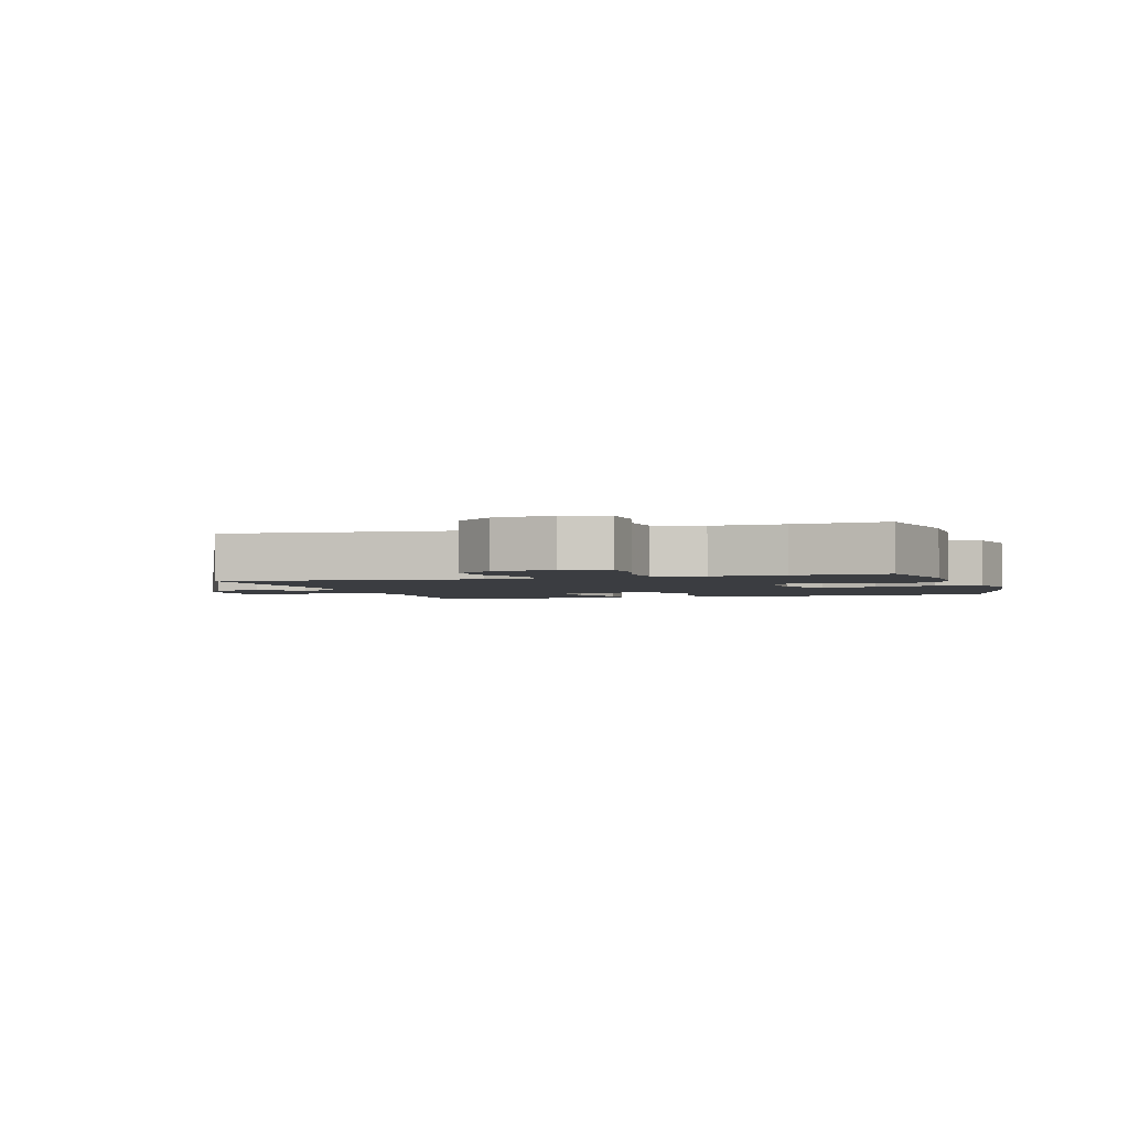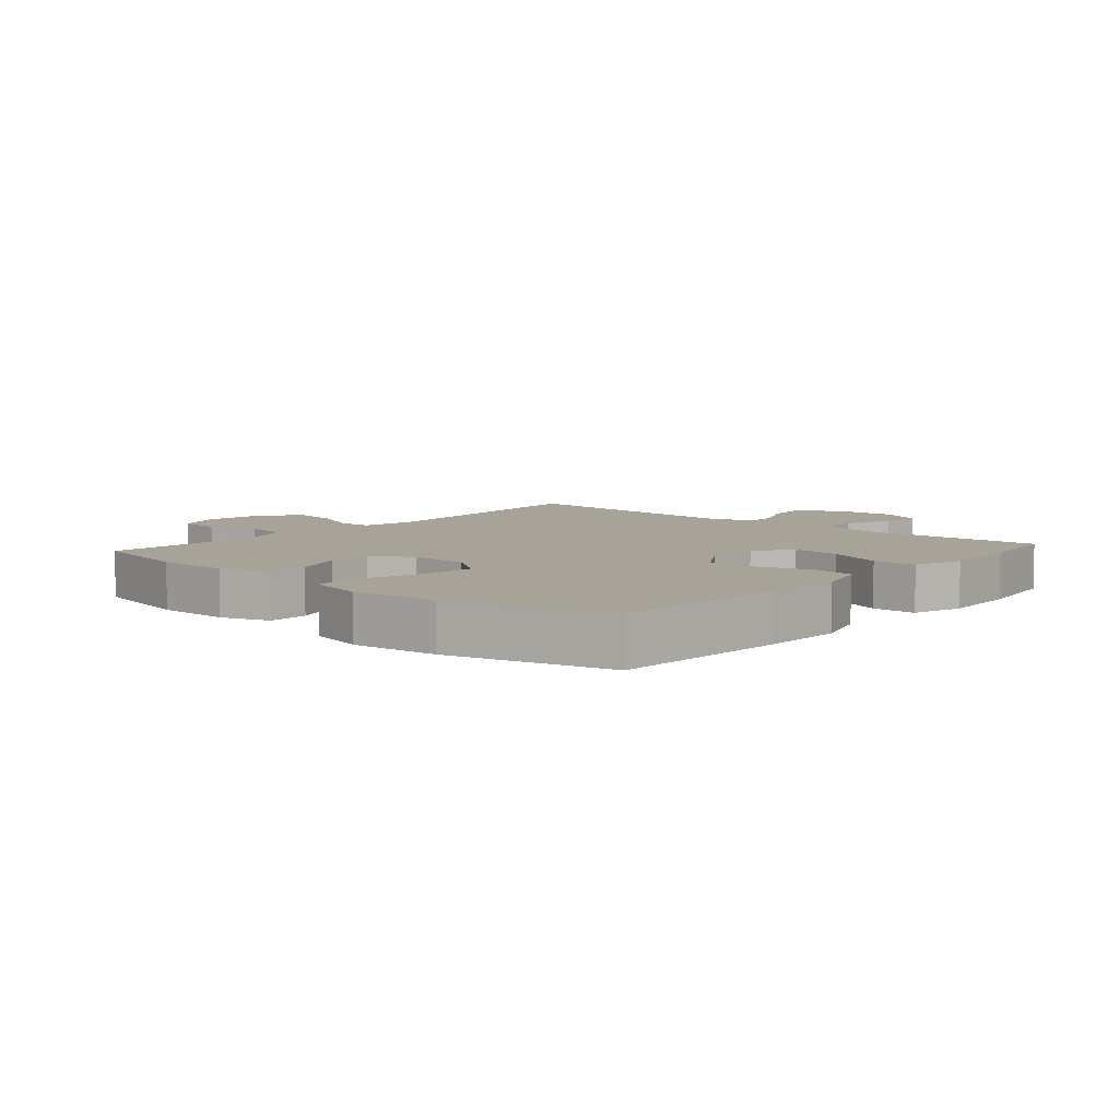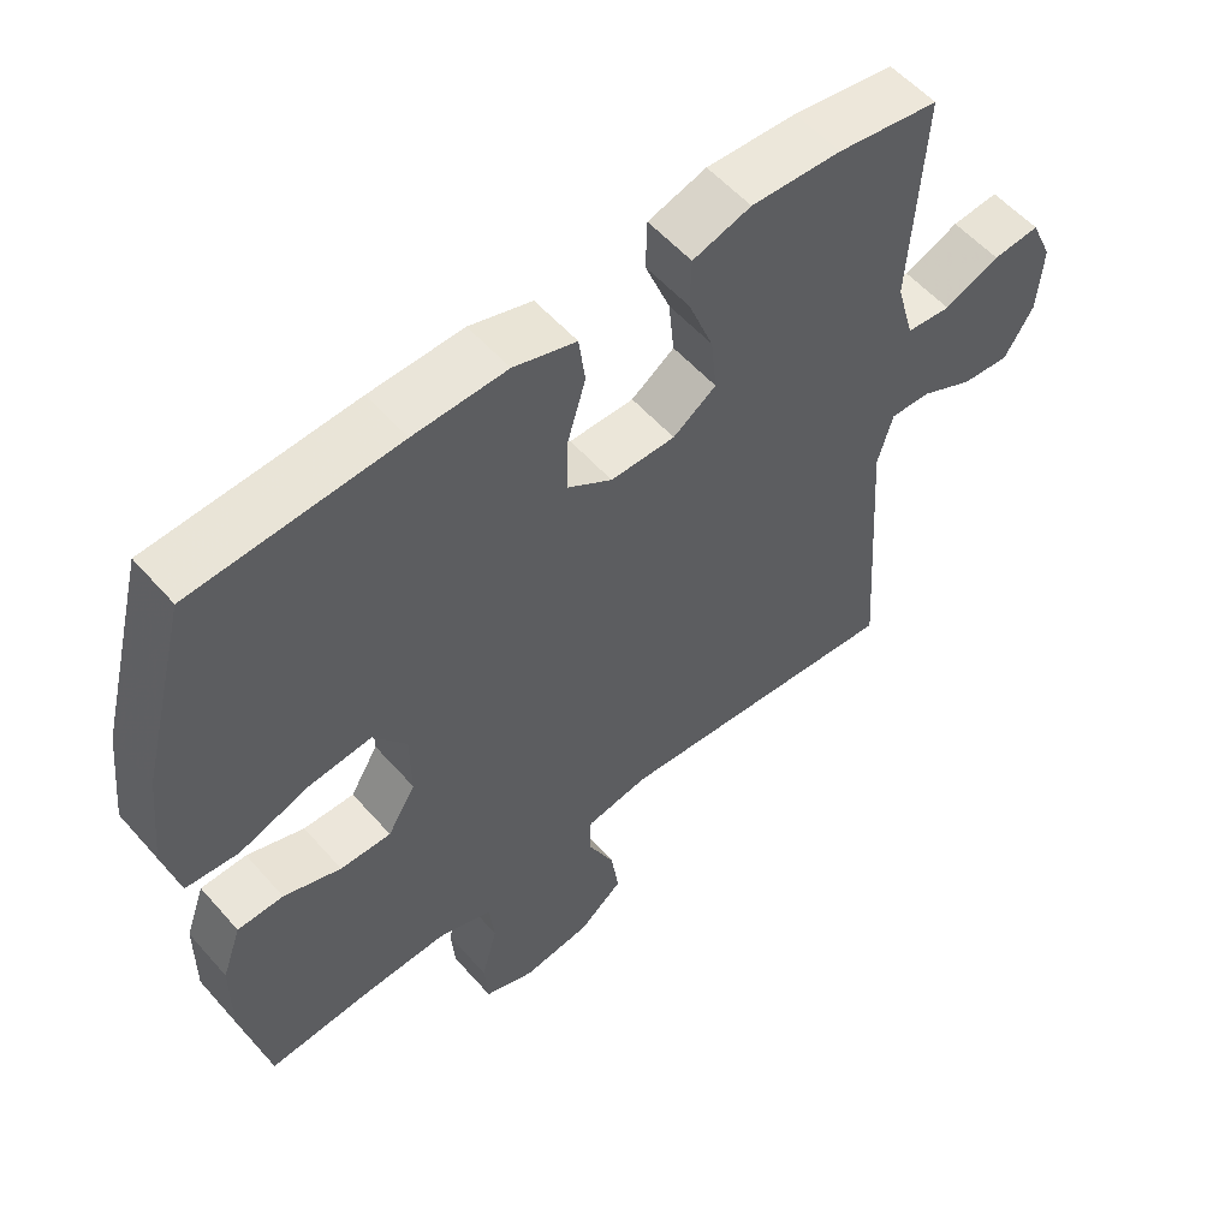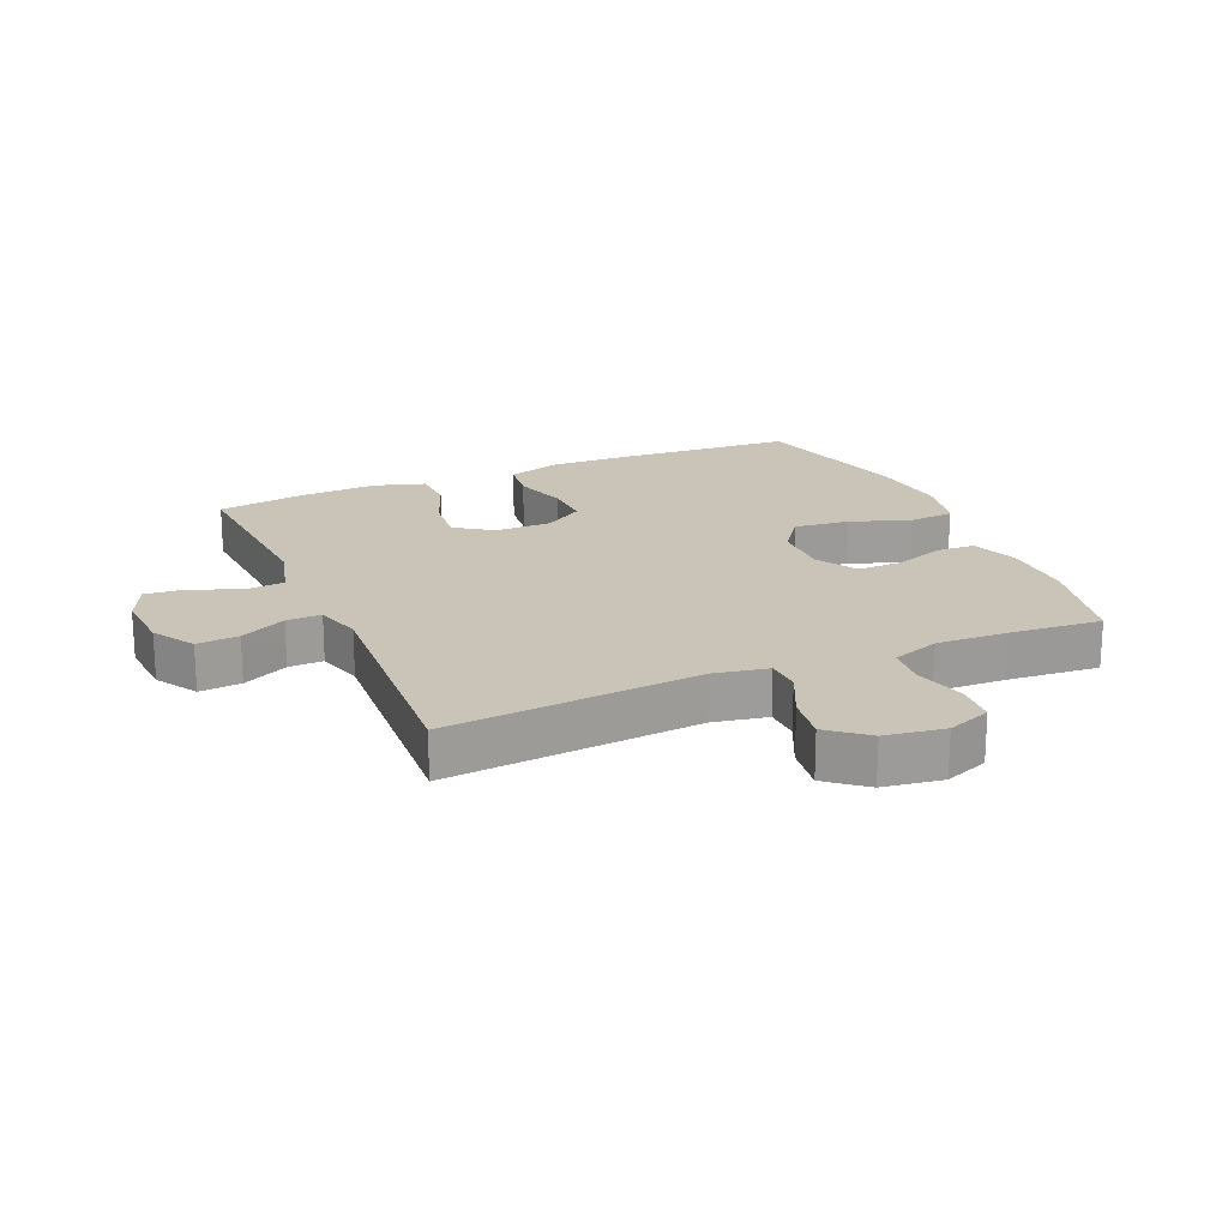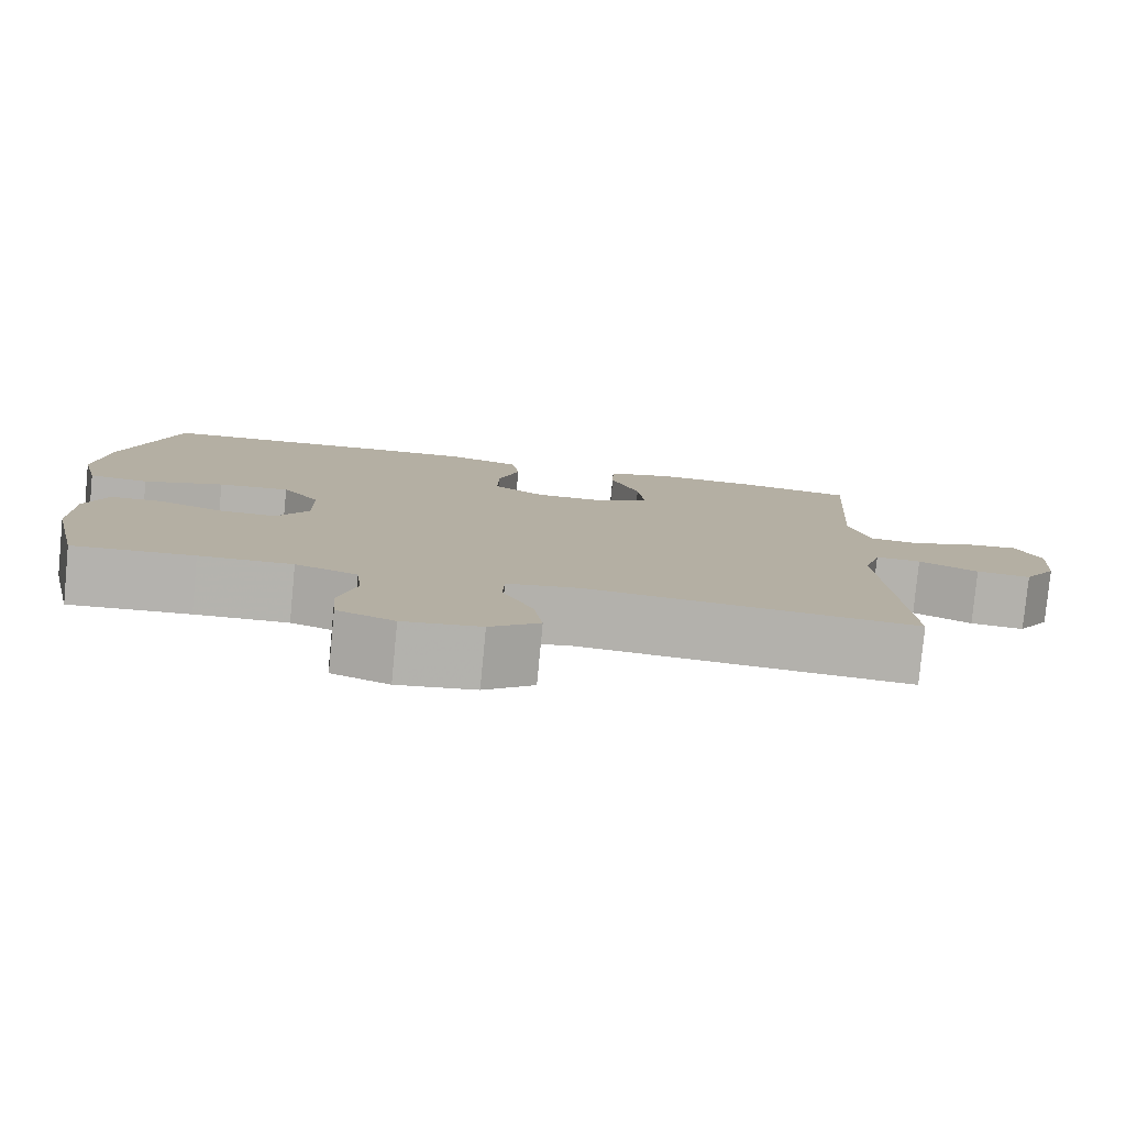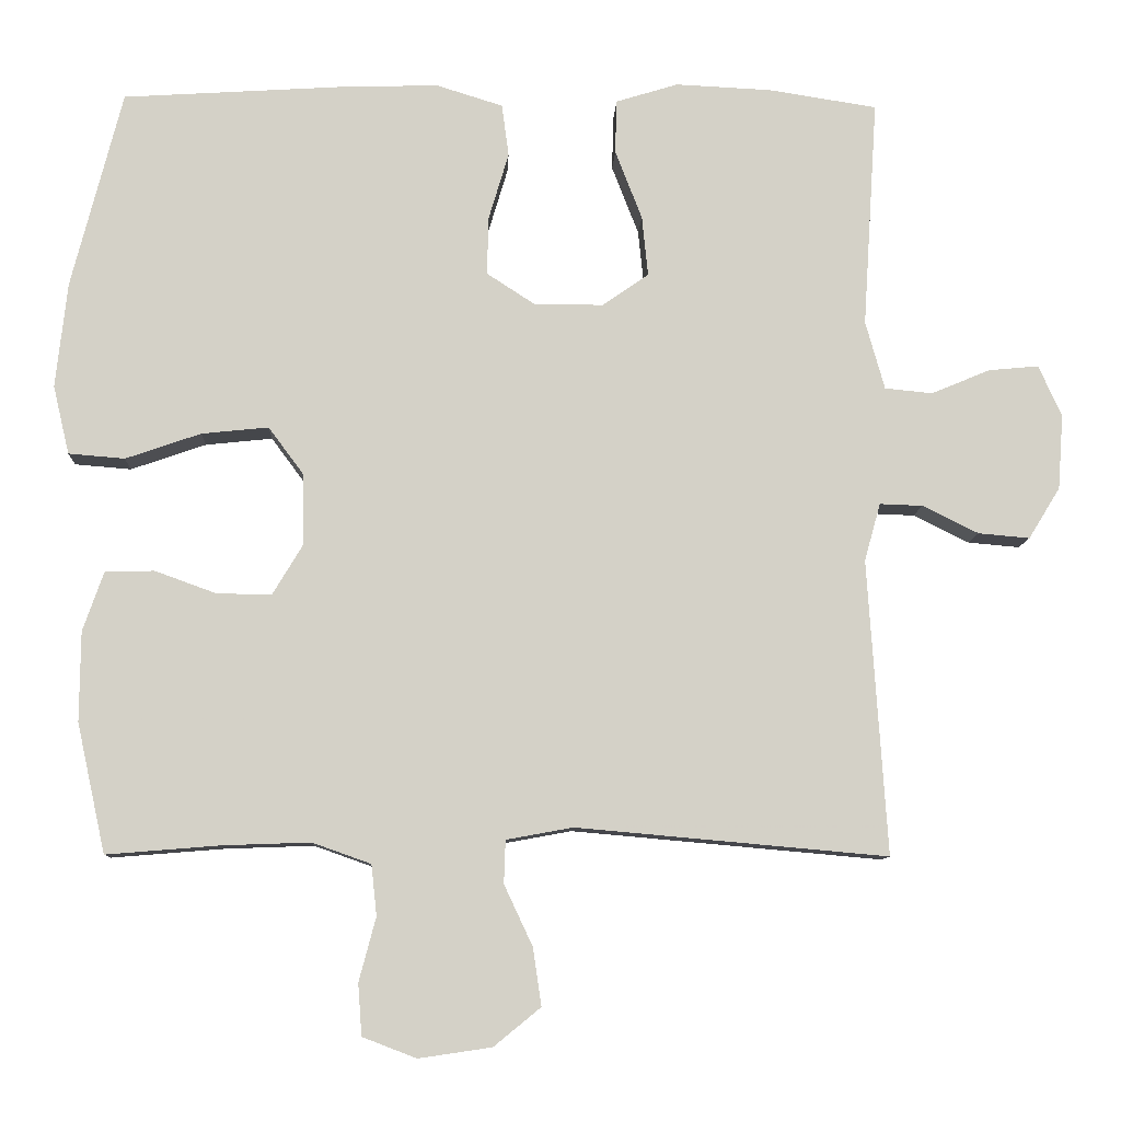
<metadata>
{"format":"obj","ext":"obj","renderer":"f3d","projection":"perspective","resolution":1024,"background":"white","views":[{"elev":-2.4,"azim":-163.3,"up":"+Y"},{"elev":6.9,"azim":-48.8,"up":"+Y"},{"elev":55.8,"azim":-40.6,"up":"+Z"},{"elev":19.9,"azim":156.6,"up":"+Y"},{"elev":-79.8,"azim":-5.5,"up":"+Z"},{"elev":-9.5,"azim":-2.4,"up":"+Z"}]}
</metadata>
<code>
v -0.5 0.07 -0.5
v -0.537 0.07 -0.332
v -0.536 0.07 -0.215
v -0.509 0.07 -0.138
v -0.445 0.07 -0.136
v -0.365 0.07 -0.165
v -0.294 0.07 -0.166
v -0.255 0.07 -0.101
v -0.256 0.07 -0.008
v -0.302 0.07 0.054
v -0.389 0.07 0.045
v -0.487 0.07 0.011
v -0.56 0.07 0.017
v -0.581 0.07 0.106
v -0.566 0.07 0.243
v -0.5 0.07 0.5
v -0.216 0.07 0.518
v -0.087 0.07 0.522
v 0 0.07 0.495
v 0.009 0.07 0.427
v -0.017 0.07 0.34
v -0.019 0.07 0.264
v 0.044 0.07 0.223
v 0.134 0.07 0.223
v 0.194 0.07 0.265
v 0.186 0.07 0.343
v 0.151 0.07 0.433
v 0.153 0.07 0.503
v 0.234 0.07 0.528
v 0.359 0.07 0.522
v 0.5 0.07 0.5
v 0.481 0.07 0.203
v 0.506 0.07 0.114
v 0.568 0.07 0.108
v 0.645 0.07 0.14
v 0.71 0.07 0.146
v 0.74 0.07 0.079
v 0.733 0.07 -0.018
v 0.692 0.07 -0.085
v 0.625 0.07 -0.079
v 0.552 0.07 -0.043
v 0.496 0.07 -0.041
v 0.475 0.07 -0.116
v 0.5 0.07 -0.5
v 0.095 0.07 -0.464
v 0.008 0.07 -0.48
v 0.006 0.07 -0.536
v 0.043 0.07 -0.615
v 0.054 0.07 -0.69
v -0.007 0.07 -0.74
v -0.102 0.07 -0.754
v -0.172 0.07 -0.727
v -0.177 0.07 -0.66
v -0.155 0.07 -0.577
v -0.162 0.07 -0.511
v -0.238 0.07 -0.484
v -0.352 0.07 -0.488
v -0.5 0 -0.5
v -0.537 0 -0.332
v -0.536 0 -0.215
v -0.509 0 -0.138
v -0.445 0 -0.136
v -0.365 0 -0.165
v -0.294 0 -0.166
v -0.255 0 -0.101
v -0.256 0 -0.008
v -0.302 0 0.054
v -0.389 0 0.045
v -0.487 0 0.011
v -0.56 0 0.017
v -0.581 0 0.106
v -0.566 0 0.243
v -0.5 0 0.5
v -0.216 0 0.518
v -0.087 0 0.522
v 0 0 0.495
v 0.009 0 0.427
v -0.017 0 0.34
v -0.019 0 0.264
v 0.044 0 0.223
v 0.134 0 0.223
v 0.194 0 0.265
v 0.186 0 0.343
v 0.151 0 0.433
v 0.153 0 0.503
v 0.234 0 0.528
v 0.359 0 0.522
v 0.5 0 0.5
v 0.481 0 0.203
v 0.506 0 0.114
v 0.568 0 0.108
v 0.645 0 0.14
v 0.71 0 0.146
v 0.74 0 0.079
v 0.733 0 -0.018
v 0.692 0 -0.085
v 0.625 0 -0.079
v 0.552 0 -0.043
v 0.496 0 -0.041
v 0.475 0 -0.116
v 0.5 0 -0.5
v 0.095 0 -0.464
v 0.008 0 -0.48
v 0.006 0 -0.536
v 0.043 0 -0.615
v 0.054 0 -0.69
v -0.007 0 -0.74
v -0.102 0 -0.754
v -0.172 0 -0.727
v -0.177 0 -0.66
v -0.155 0 -0.577
v -0.162 0 -0.511
v -0.238 0 -0.484
v -0.352 0 -0.488
f 51 52 53 54
f 51 54 55
f 50 51 55
f 47 48 49 50
f 46 47 50 55
f 45 46 55 56
f 43 44 45
f 42 43 45 56
f 38 39 40 41
f 38 41 42
f 37 38 42
f 34 35 36 37
f 33 34 37 42
f 32 33 42 56
f 26 27 28 29
f 25 26 29 30
f 18 19 20 21
f 18 21 22
f 17 18 22
f 16 17 22
f 15 16 22 23
f 11 12 13 14
f 10 11 14 15
f 3 4 5 6
f 3 6 7
f 57 1 2 3
f 57 3 7
f 56 57 7 8
f 32 56 8 9
f 25 30 31 32
f 24 25 32
f 23 24 32 9
f 10 15 23
f 9 10 23
f 111 110 109 108
f 112 111 108
f 112 108 107
f 107 106 105 104
f 112 107 104 103
f 113 112 103 102
f 102 101 100
f 113 102 100 99
f 98 97 96 95
f 99 98 95
f 99 95 94
f 94 93 92 91
f 99 94 91 90
f 113 99 90 89
f 86 85 84 83
f 87 86 83 82
f 78 77 76 75
f 79 78 75
f 79 75 74
f 79 74 73
f 80 79 73 72
f 71 70 69 68
f 72 71 68 67
f 63 62 61 60
f 64 63 60
f 60 59 58 114
f 64 60 114
f 65 64 114 113
f 66 65 113 89
f 89 88 87 82
f 89 82 81
f 66 89 81 80
f 80 72 67
f 80 67 66
f 1 58 59 2
f 2 59 60 3
f 3 60 61 4
f 4 61 62 5
f 5 62 63 6
f 6 63 64 7
f 7 64 65 8
f 8 65 66 9
f 9 66 67 10
f 10 67 68 11
f 11 68 69 12
f 12 69 70 13
f 13 70 71 14
f 14 71 72 15
f 15 72 73 16
f 16 73 74 17
f 17 74 75 18
f 18 75 76 19
f 19 76 77 20
f 20 77 78 21
f 21 78 79 22
f 22 79 80 23
f 23 80 81 24
f 24 81 82 25
f 25 82 83 26
f 26 83 84 27
f 27 84 85 28
f 28 85 86 29
f 29 86 87 30
f 30 87 88 31
f 31 88 89 32
f 32 89 90 33
f 33 90 91 34
f 34 91 92 35
f 35 92 93 36
f 36 93 94 37
f 37 94 95 38
f 38 95 96 39
f 39 96 97 40
f 40 97 98 41
f 41 98 99 42
f 42 99 100 43
f 43 100 101 44
f 44 101 102 45
f 45 102 103 46
f 46 103 104 47
f 47 104 105 48
f 48 105 106 49
f 49 106 107 50
f 50 107 108 51
f 51 108 109 52
f 52 109 110 53
f 53 110 111 54
f 54 111 112 55
f 55 112 113 56
f 56 113 114 57
f 57 114 58 1

</code>
